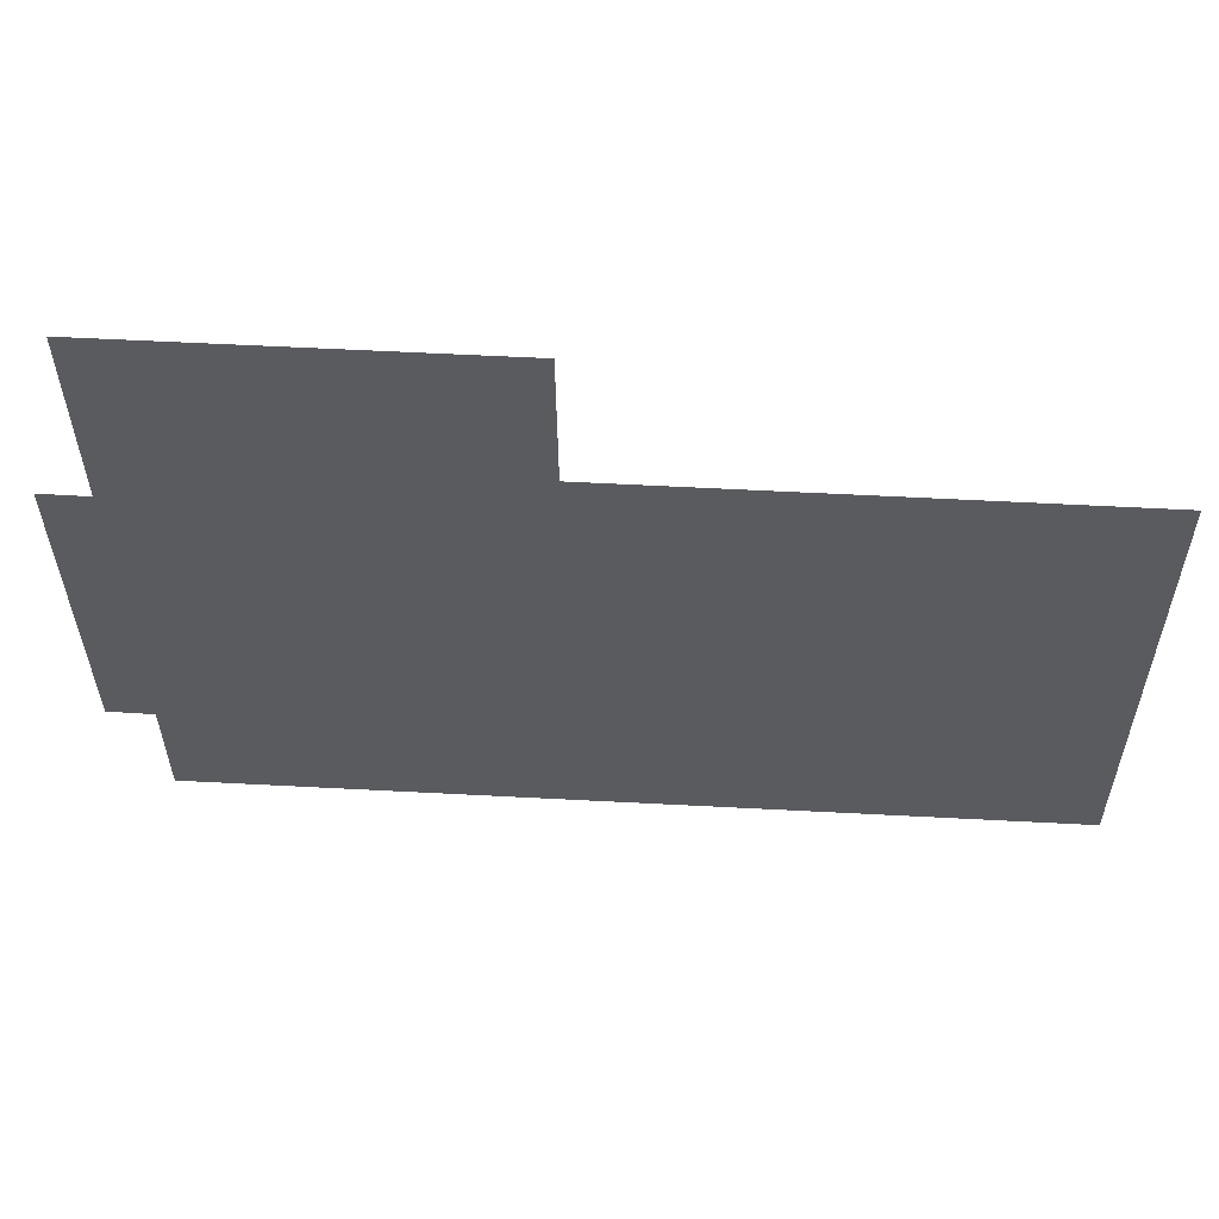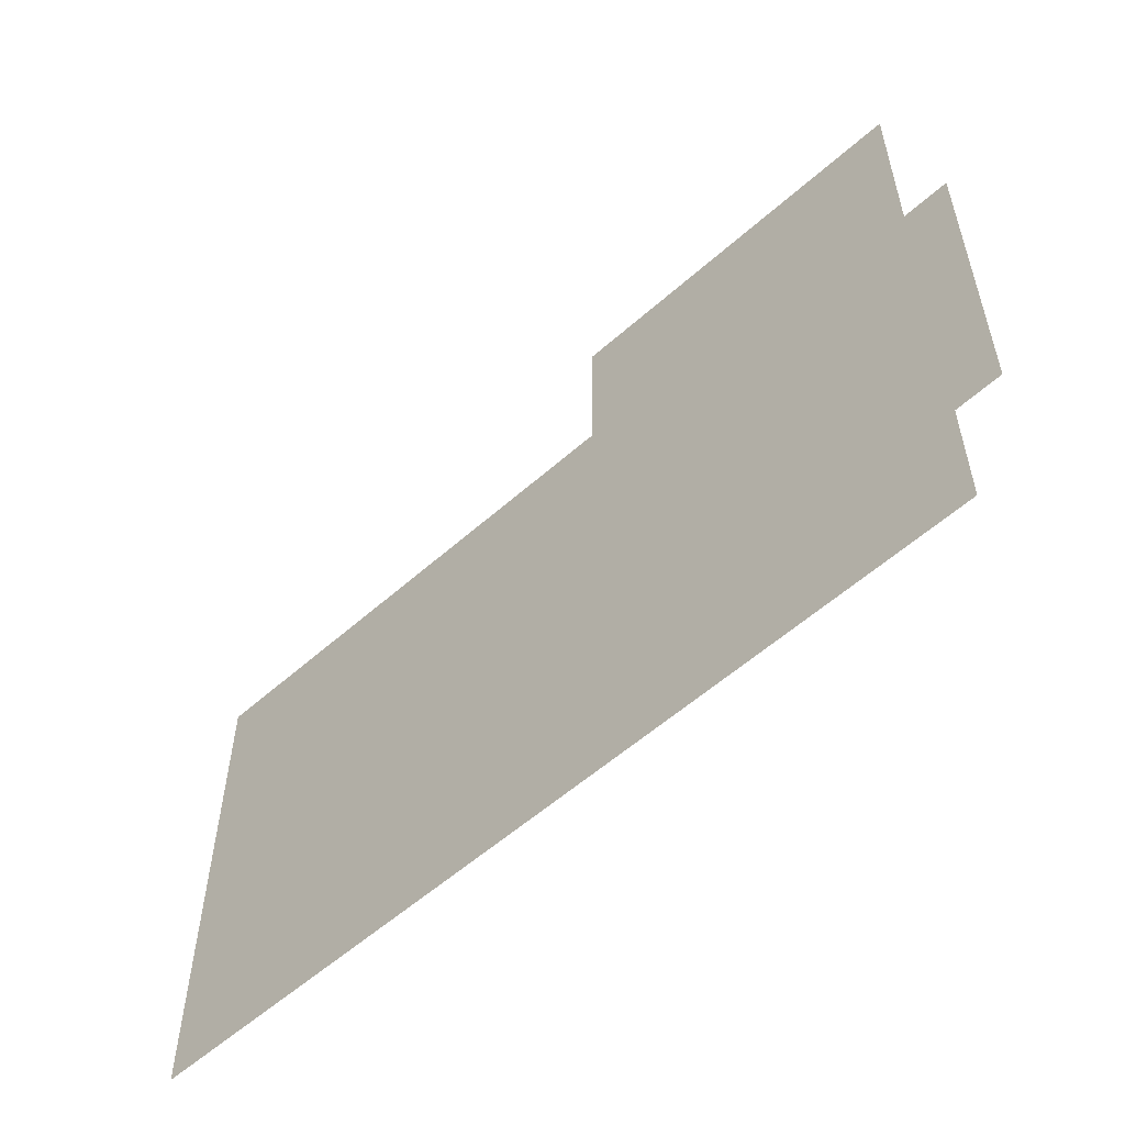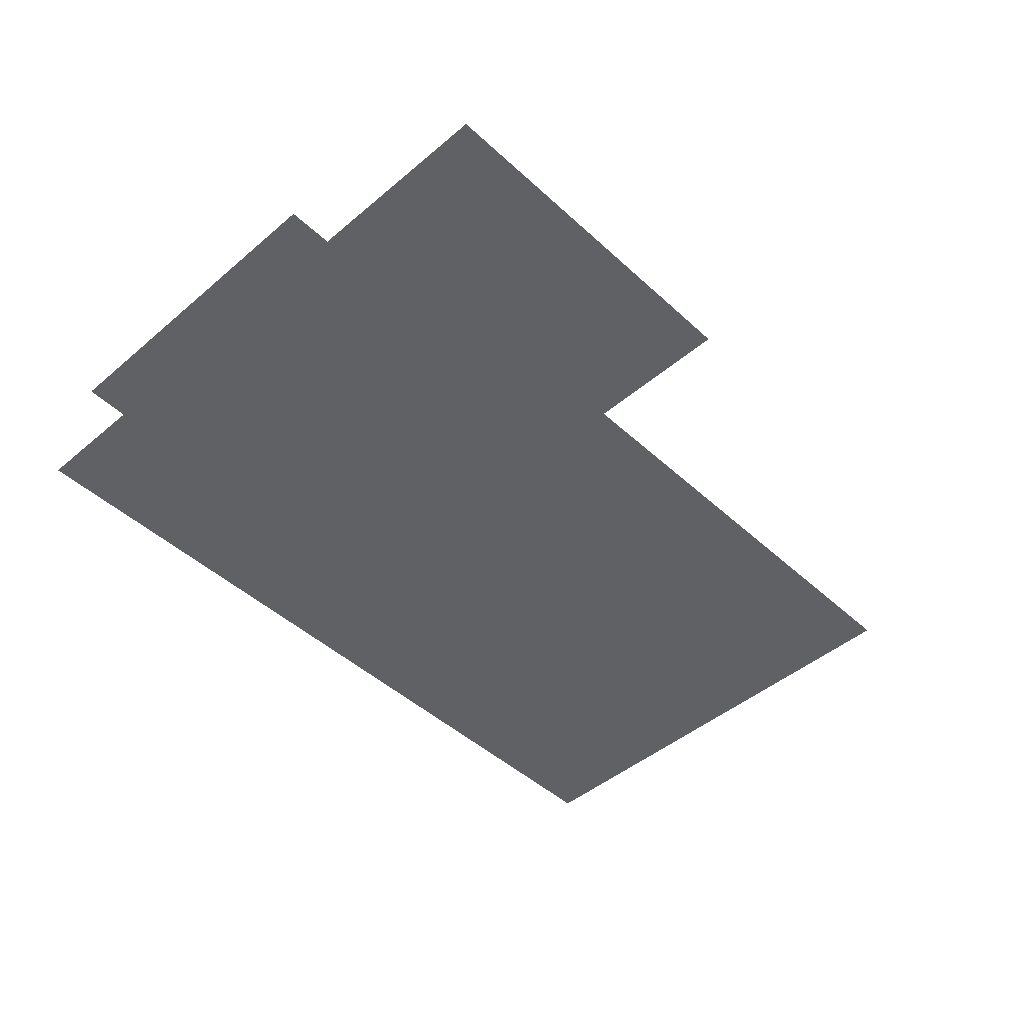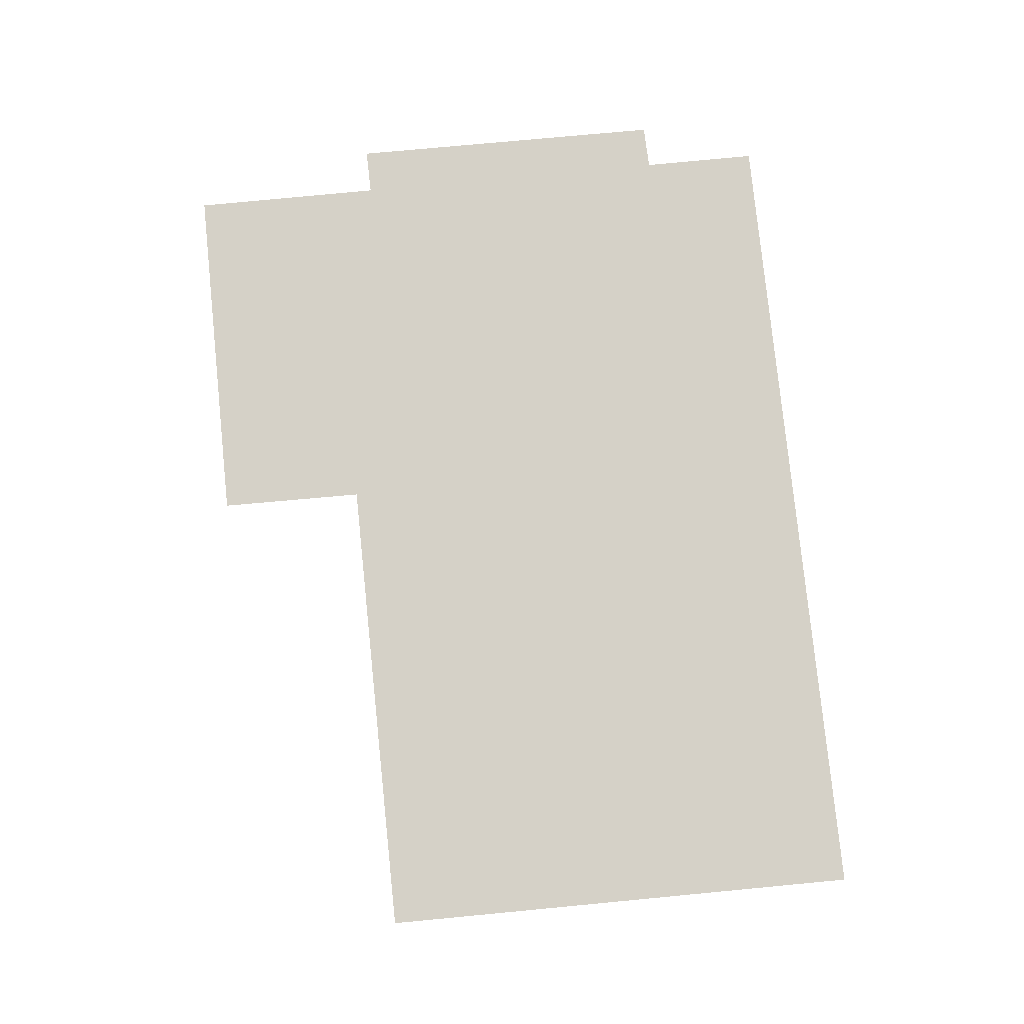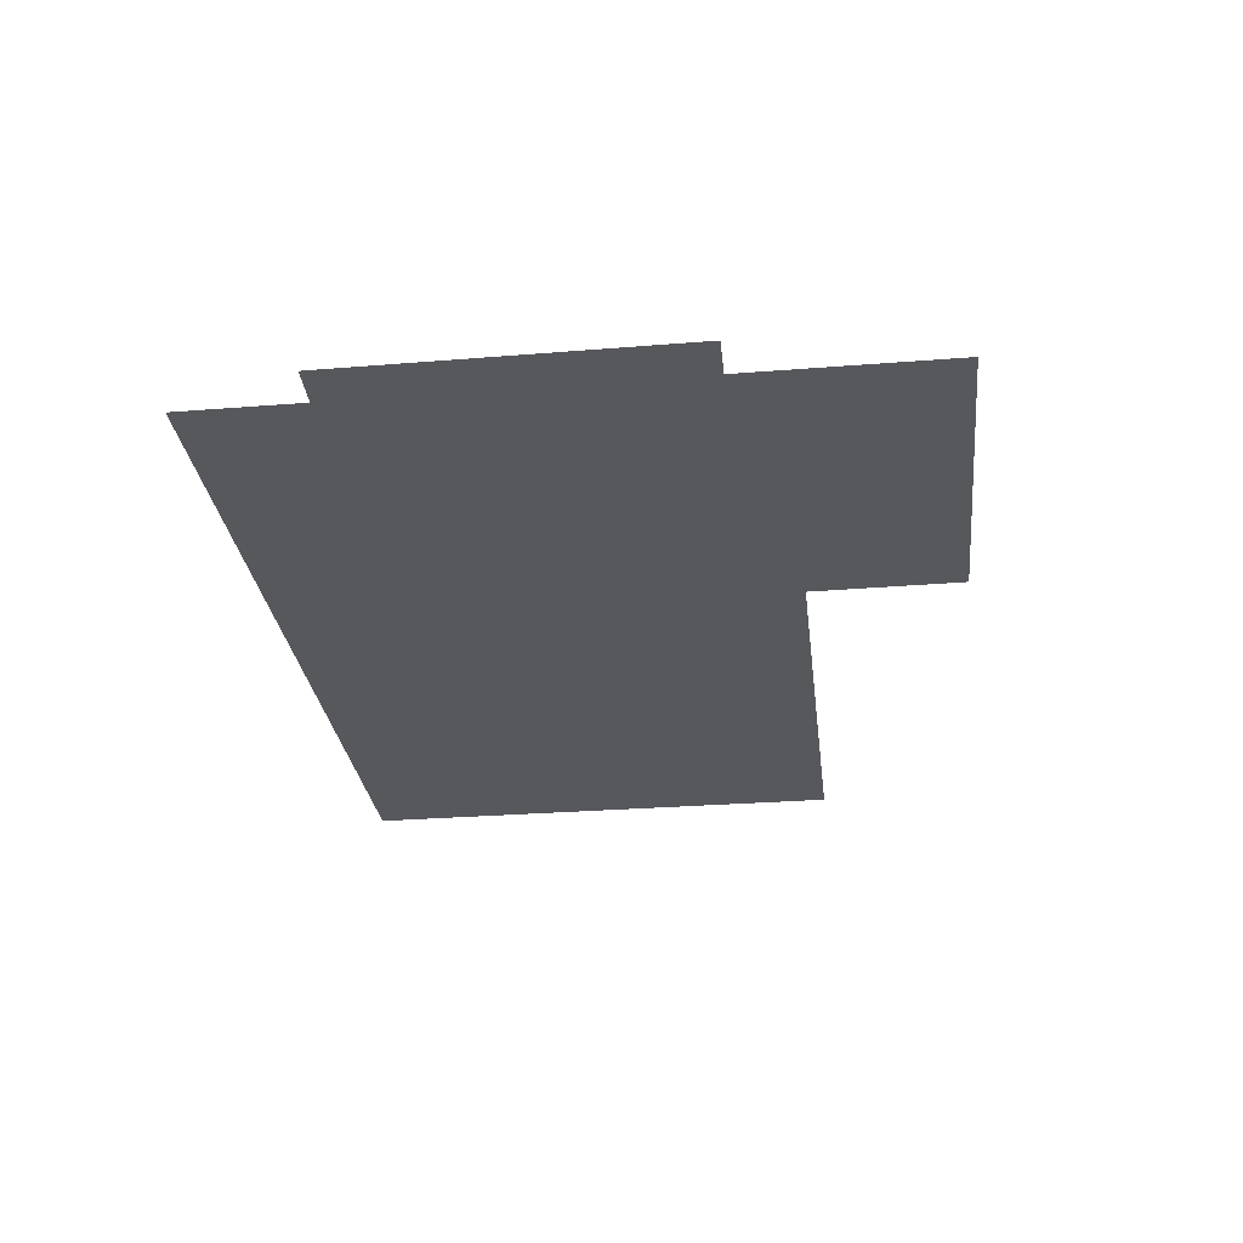
<metadata>
{"format":"obj","ext":"obj","renderer":"f3d","projection":"perspective","resolution":1024,"background":"white","views":[{"elev":57.1,"azim":-177.0,"up":"+Y"},{"elev":-56.3,"azim":42.8,"up":"+Y"},{"elev":-45.9,"azim":133.9,"up":"+Z"},{"elev":79.7,"azim":-95.6,"up":"+Z"},{"elev":-27.9,"azim":96.8,"up":"+Z"}]}
</metadata>
<code>
v -4.717 19.2 0
v -4.724 16.67 0
v -0.435 16.69 0
v -0.4335 17.29 0
v -0.2075 17.3 0
v -0.1963 18.97 0
v -0.4292 18.97 0
v -0.4266 19.97 0
v -2.262 19.96 0
v -2.269 19.21 0
f 1 2 10
f 2 3 10
f 8 9 7
f 9 10 7
f 6 7 5
f 7 10 5
f 3 4 10
f 5 10 4

</code>
